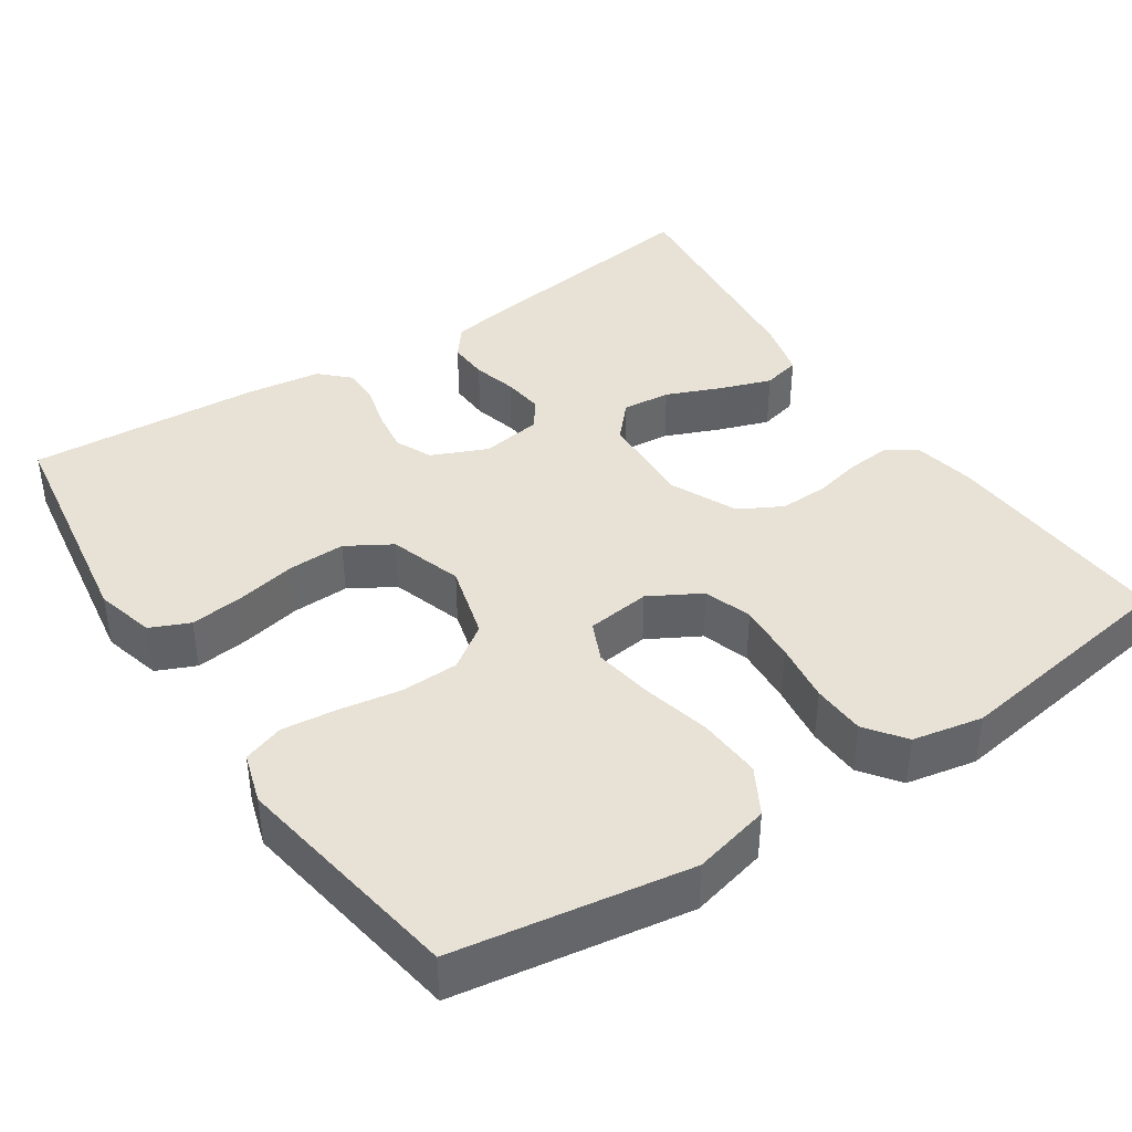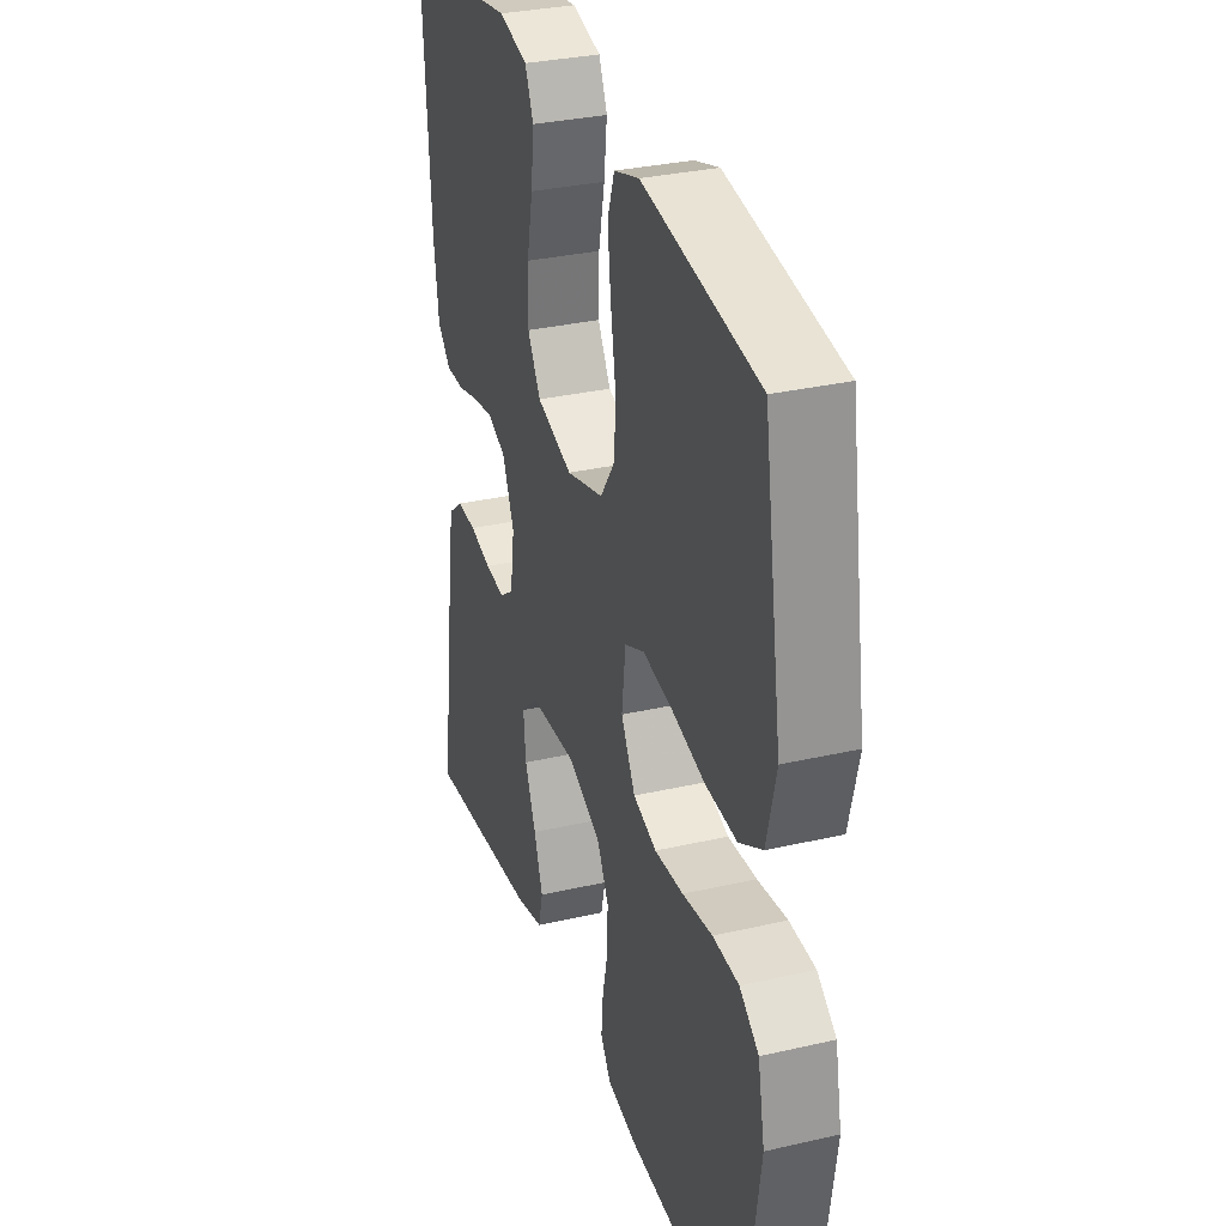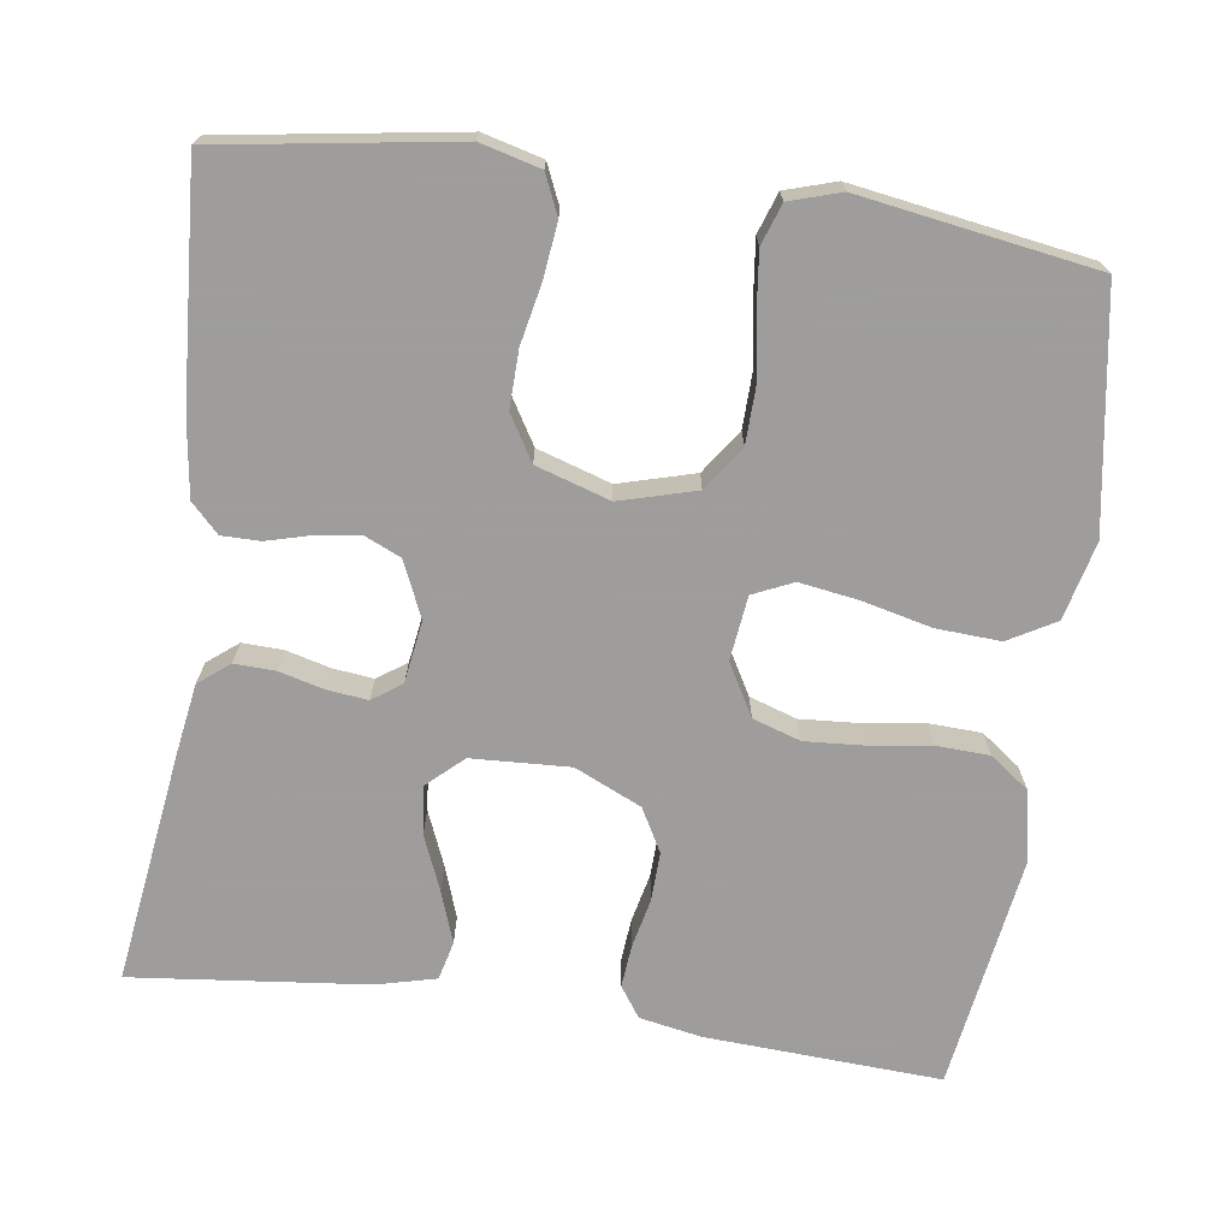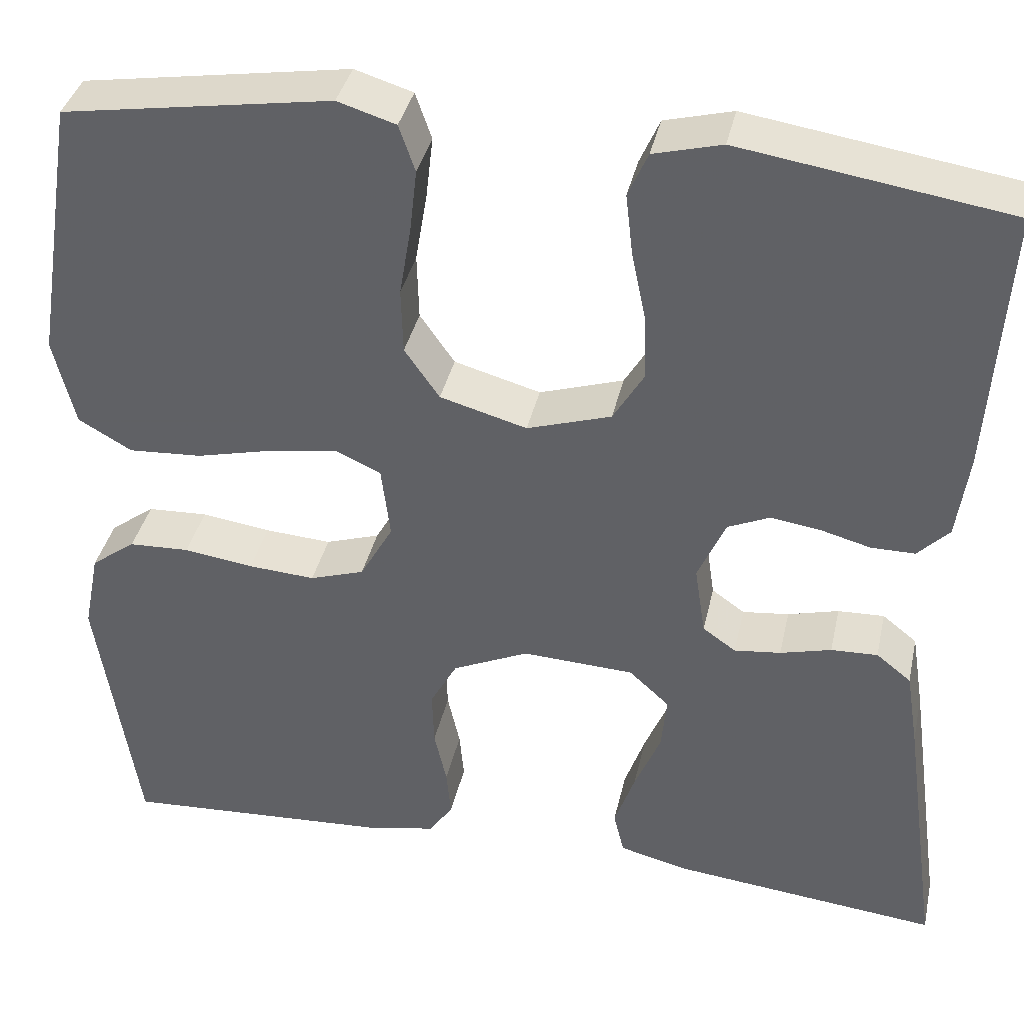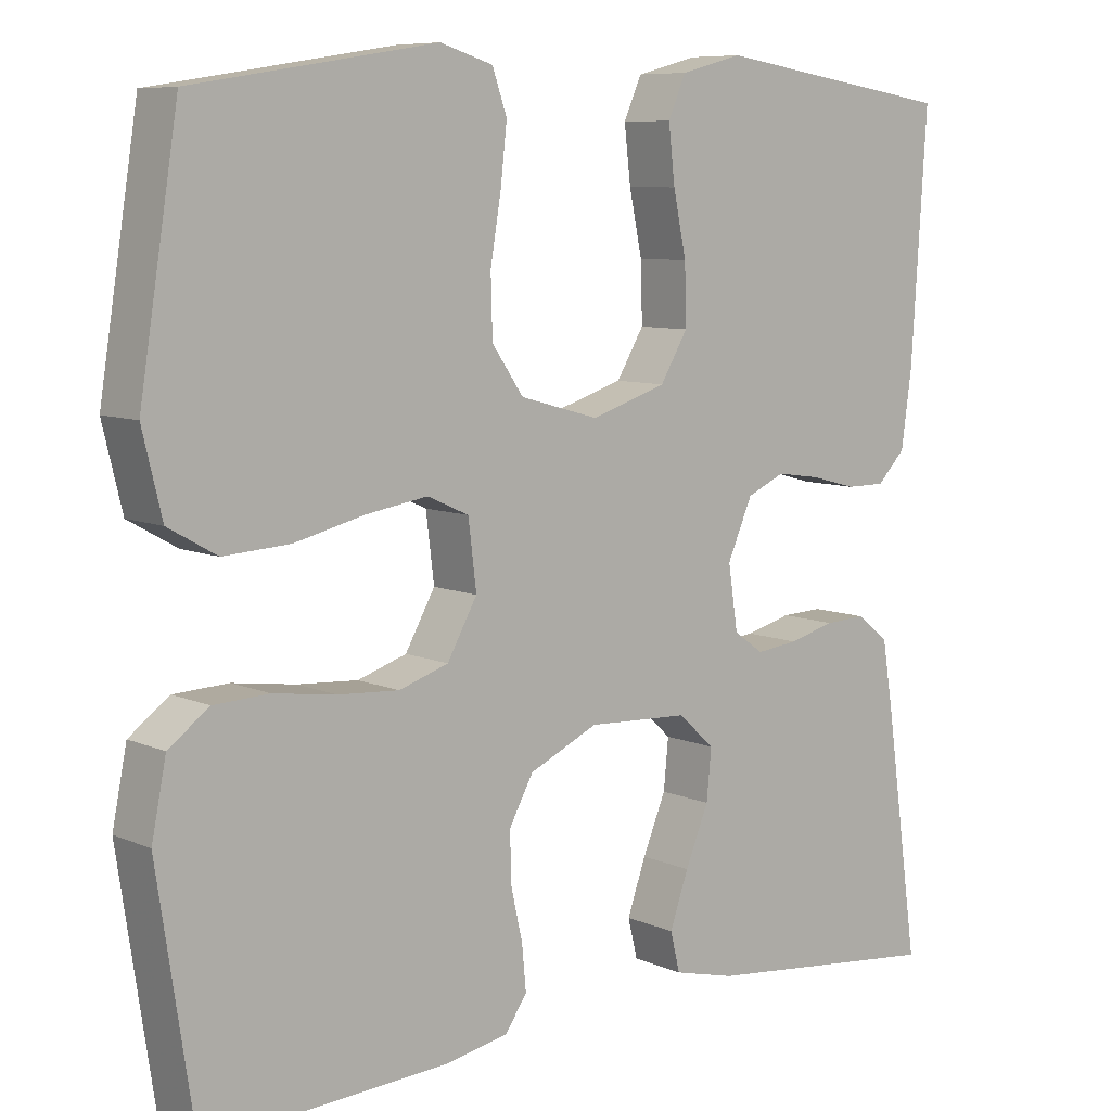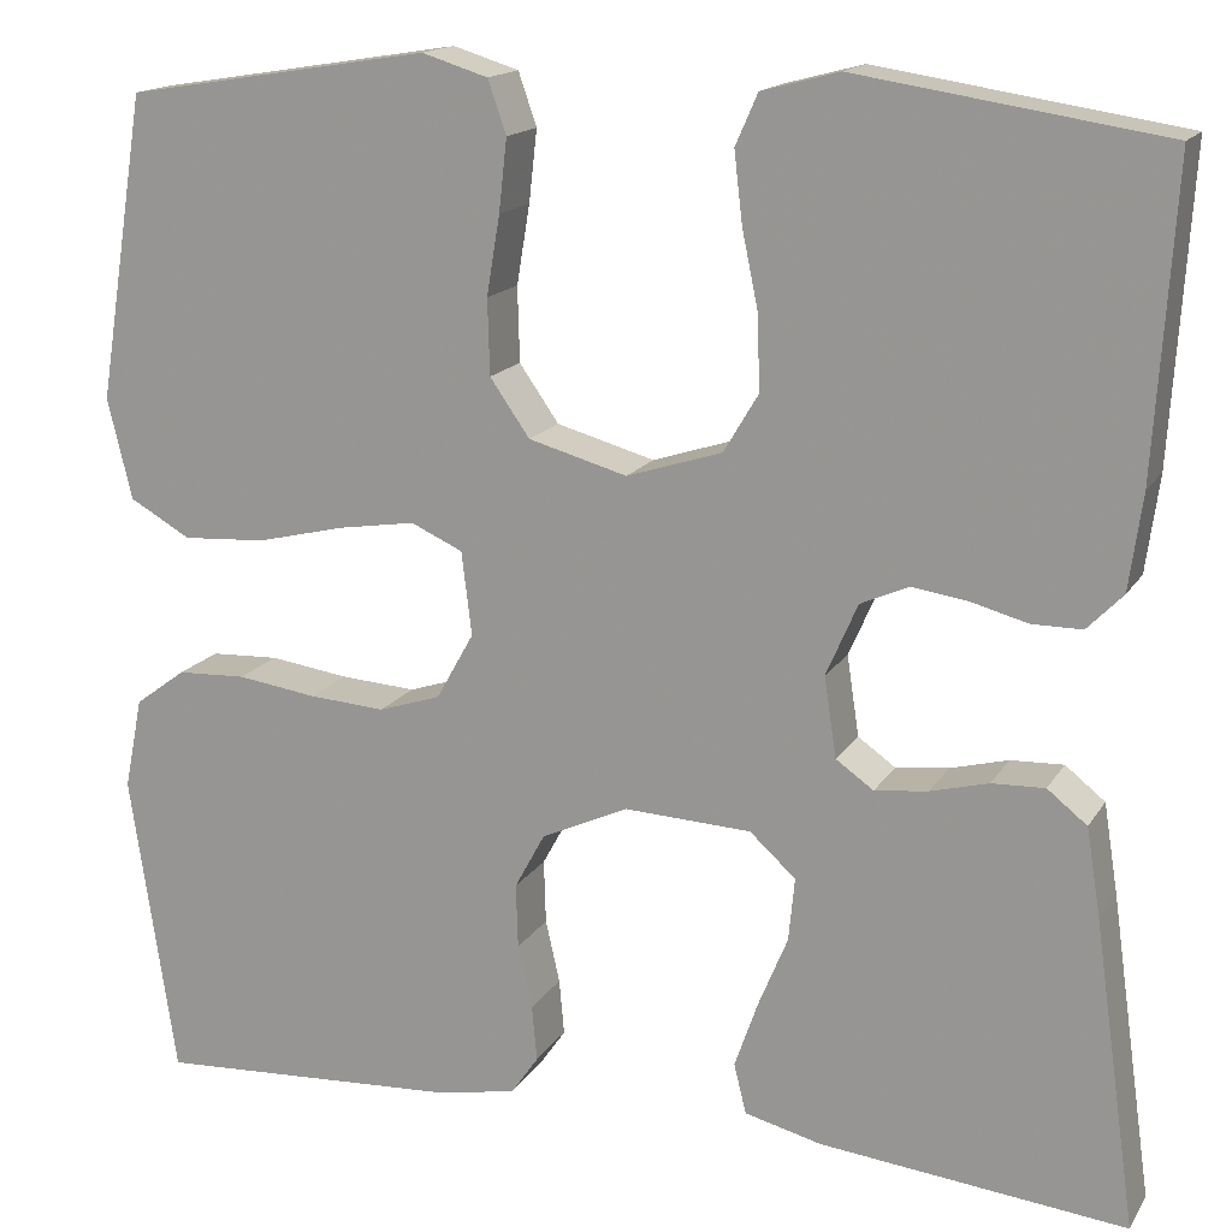
<metadata>
{"format":"obj","ext":"obj","renderer":"f3d","projection":"perspective","resolution":1024,"background":"white","views":[{"elev":40.3,"azim":56.3,"up":"+Y"},{"elev":31.7,"azim":72.0,"up":"+Z"},{"elev":-70.7,"azim":-8.0,"up":"+Y"},{"elev":37.7,"azim":-167.6,"up":"+Z"},{"elev":8.1,"azim":139.9,"up":"+Z"},{"elev":16.0,"azim":-158.4,"up":"+Z"}]}
</metadata>
<code>
v -0.5 0.07 0.5
v -0.2 0.07 0.546
v -0.124 0.07 0.526
v -0.102 0.07 0.476
v -0.11 0.07 0.407
v -0.126 0.07 0.33
v -0.128 0.07 0.257
v -0.094 0.07 0.2
v 0 0.07 0.17
v 0.097 0.07 0.197
v 0.136 0.07 0.253
v 0.138 0.07 0.327
v 0.125 0.07 0.405
v 0.117 0.07 0.476
v 0.135 0.07 0.528
v 0.2 0.07 0.548
v 0.5 0.07 0.5
v 0.548 0.07 0.2
v 0.524 0.07 0.101
v 0.464 0.07 0.067
v 0.382 0.07 0.072
v 0.295 0.07 0.093
v 0.219 0.07 0.105
v 0.168 0.07 0.082
v 0.158 0.07 0
v 0.195 0.07 -0.066
v 0.256 0.07 -0.086
v 0.331 0.07 -0.081
v 0.409 0.07 -0.07
v 0.477 0.07 -0.073
v 0.527 0.07 -0.11
v 0.545 0.07 -0.2
v 0.5 0.07 -0.5
v 0.2 0.07 -0.483
v 0.121 0.07 -0.468
v 0.094 0.07 -0.429
v 0.099 0.07 -0.374
v 0.113 0.07 -0.312
v 0.115 0.07 -0.249
v 0.085 0.07 -0.194
v 0 0.07 -0.155
v -0.125 0.07 -0.161
v -0.17 0.07 -0.202
v -0.164 0.07 -0.264
v -0.135 0.07 -0.334
v -0.112 0.07 -0.4
v -0.124 0.07 -0.449
v -0.2 0.07 -0.468
v -0.5 0.07 -0.5
v -0.458 0.07 -0.2
v -0.444 0.07 -0.113
v -0.405 0.07 -0.082
v -0.353 0.07 -0.084
v -0.296 0.07 -0.099
v -0.244 0.07 -0.105
v -0.207 0.07 -0.079
v -0.195 0.07 0
v -0.226 0.07 0.071
v -0.273 0.07 0.092
v -0.328 0.07 0.084
v -0.384 0.07 0.069
v -0.433 0.07 0.069
v -0.468 0.07 0.105
v -0.481 0.07 0.2
v -0.5 0 0.5
v -0.2 0 0.546
v -0.124 0 0.526
v -0.102 0 0.476
v -0.11 0 0.407
v -0.126 0 0.33
v -0.128 0 0.257
v -0.094 0 0.2
v 0 0 0.17
v 0.097 0 0.197
v 0.136 0 0.253
v 0.138 0 0.327
v 0.125 0 0.405
v 0.117 0 0.476
v 0.135 0 0.528
v 0.2 0 0.548
v 0.5 0 0.5
v 0.548 0 0.2
v 0.524 0 0.101
v 0.464 0 0.067
v 0.382 0 0.072
v 0.295 0 0.093
v 0.219 0 0.105
v 0.168 0 0.082
v 0.158 0 0
v 0.195 0 -0.066
v 0.256 0 -0.086
v 0.331 0 -0.081
v 0.409 0 -0.07
v 0.477 0 -0.073
v 0.527 0 -0.11
v 0.545 0 -0.2
v 0.5 0 -0.5
v 0.2 0 -0.483
v 0.121 0 -0.468
v 0.094 0 -0.429
v 0.099 0 -0.374
v 0.113 0 -0.312
v 0.115 0 -0.249
v 0.085 0 -0.194
v 0 0 -0.155
v -0.125 0 -0.161
v -0.17 0 -0.202
v -0.164 0 -0.264
v -0.135 0 -0.334
v -0.112 0 -0.4
v -0.124 0 -0.449
v -0.2 0 -0.468
v -0.5 0 -0.5
v -0.458 0 -0.2
v -0.444 0 -0.113
v -0.405 0 -0.082
v -0.353 0 -0.084
v -0.296 0 -0.099
v -0.244 0 -0.105
v -0.207 0 -0.079
v -0.195 0 0
v -0.226 0 0.071
v -0.273 0 0.092
v -0.328 0 0.084
v -0.384 0 0.069
v -0.433 0 0.069
v -0.468 0 0.105
v -0.481 0 0.2
f 60 61 62 63
f 59 60 63 64
f 58 59 64 1
f 51 52 53 54
f 51 54 55
f 50 51 55
f 49 50 55
f 48 49 55 56
f 44 45 46 47
f 44 47 48 56
f 35 36 37 38
f 35 38 39
f 34 35 39
f 33 34 39
f 32 33 39 40
f 28 29 30 31
f 27 28 31 32
f 26 27 32 40
f 19 20 21 22
f 19 22 23
f 18 19 23
f 17 18 23
f 16 17 23 24
f 12 13 14 15
f 12 15 16 24
f 3 4 5 6
f 3 6 7
f 58 1 2 3
f 57 58 3 7
f 43 44 56 57
f 42 43 57 7
f 25 26 40 41
f 11 12 24 25
f 10 11 25 41
f 9 10 41 42
f 42 7 8
f 8 9 42
f 127 126 125 124
f 128 127 124 123
f 65 128 123 122
f 118 117 116 115
f 119 118 115
f 119 115 114
f 119 114 113
f 120 119 113 112
f 111 110 109 108
f 120 112 111 108
f 102 101 100 99
f 103 102 99
f 103 99 98
f 103 98 97
f 104 103 97 96
f 95 94 93 92
f 96 95 92 91
f 104 96 91 90
f 86 85 84 83
f 87 86 83
f 87 83 82
f 87 82 81
f 88 87 81 80
f 79 78 77 76
f 88 80 79 76
f 70 69 68 67
f 71 70 67
f 67 66 65 122
f 71 67 122 121
f 121 120 108 107
f 71 121 107 106
f 105 104 90 89
f 89 88 76 75
f 105 89 75 74
f 106 105 74 73
f 72 71 106
f 106 73 72
f 1 65 66 2
f 2 66 67 3
f 3 67 68 4
f 4 68 69 5
f 5 69 70 6
f 6 70 71 7
f 7 71 72 8
f 8 72 73 9
f 9 73 74 10
f 10 74 75 11
f 11 75 76 12
f 12 76 77 13
f 13 77 78 14
f 14 78 79 15
f 15 79 80 16
f 16 80 81 17
f 17 81 82 18
f 18 82 83 19
f 19 83 84 20
f 20 84 85 21
f 21 85 86 22
f 22 86 87 23
f 23 87 88 24
f 24 88 89 25
f 25 89 90 26
f 26 90 91 27
f 27 91 92 28
f 28 92 93 29
f 29 93 94 30
f 30 94 95 31
f 31 95 96 32
f 32 96 97 33
f 33 97 98 34
f 34 98 99 35
f 35 99 100 36
f 36 100 101 37
f 37 101 102 38
f 38 102 103 39
f 39 103 104 40
f 40 104 105 41
f 41 105 106 42
f 42 106 107 43
f 43 107 108 44
f 44 108 109 45
f 45 109 110 46
f 46 110 111 47
f 47 111 112 48
f 48 112 113 49
f 49 113 114 50
f 50 114 115 51
f 51 115 116 52
f 52 116 117 53
f 53 117 118 54
f 54 118 119 55
f 55 119 120 56
f 56 120 121 57
f 57 121 122 58
f 58 122 123 59
f 59 123 124 60
f 60 124 125 61
f 61 125 126 62
f 62 126 127 63
f 63 127 128 64
f 64 128 65 1

</code>
